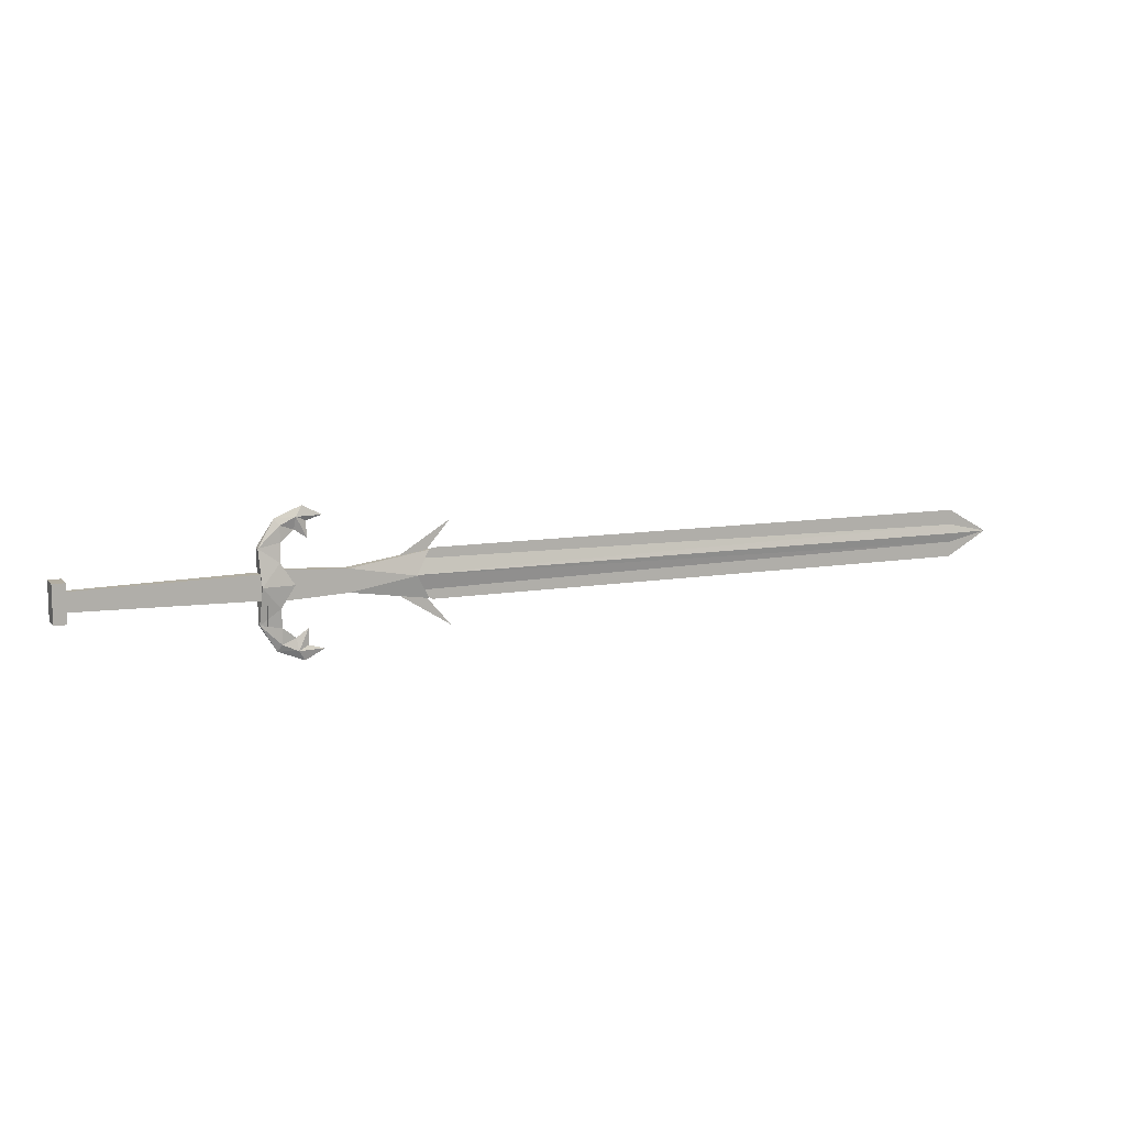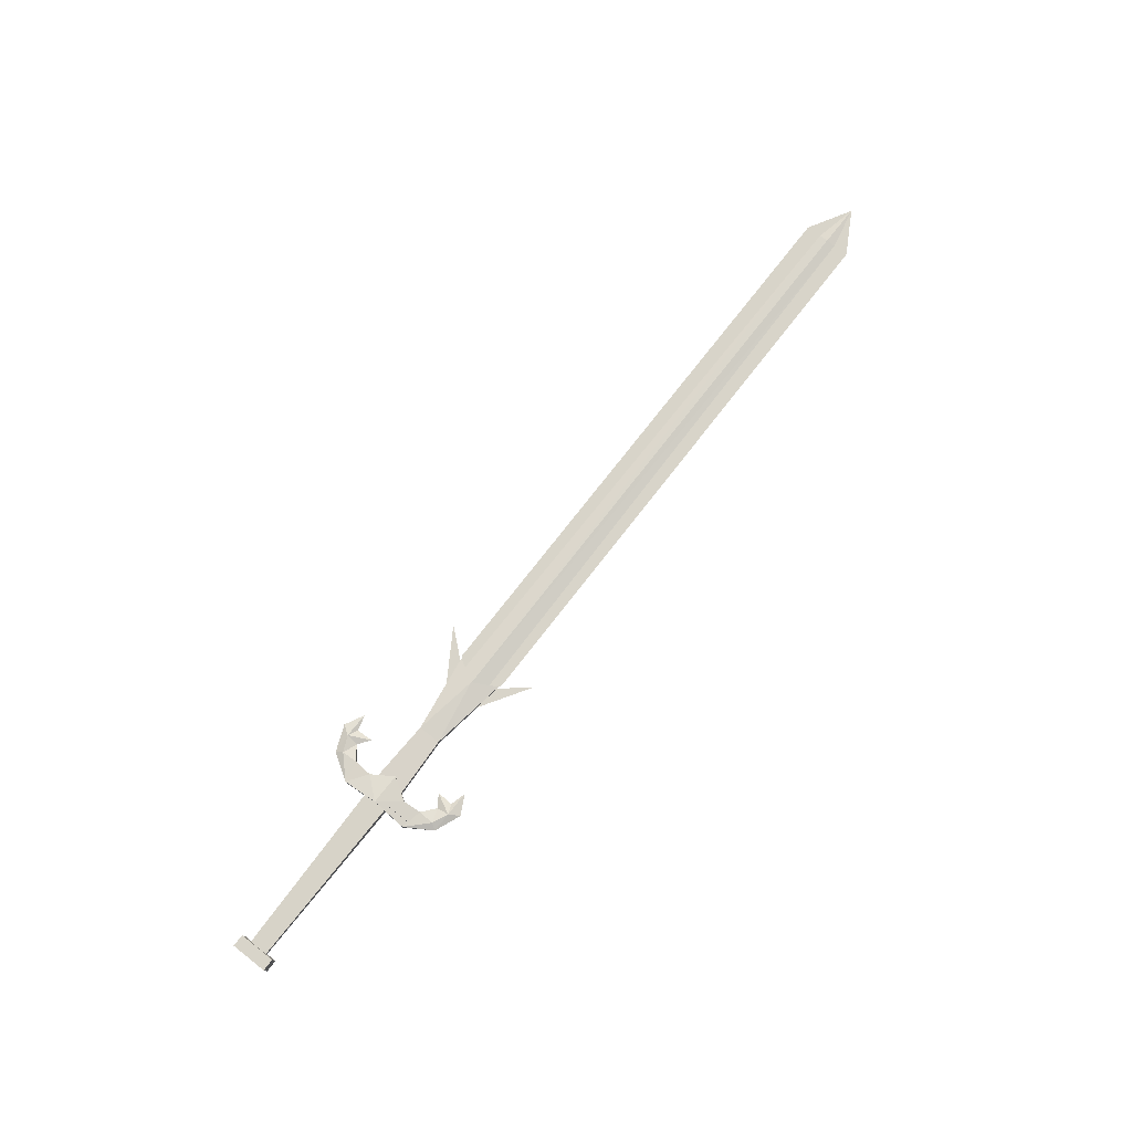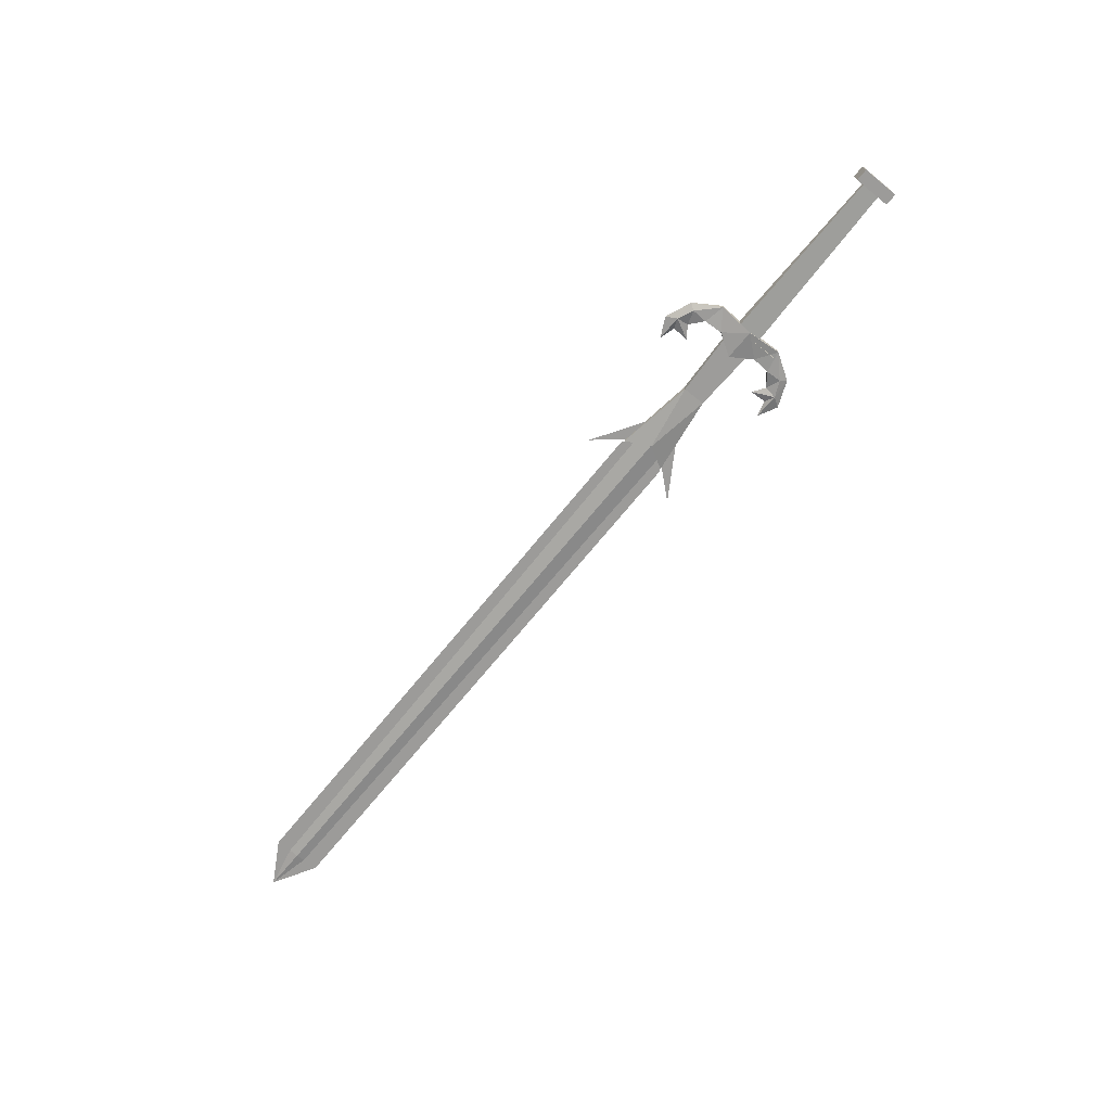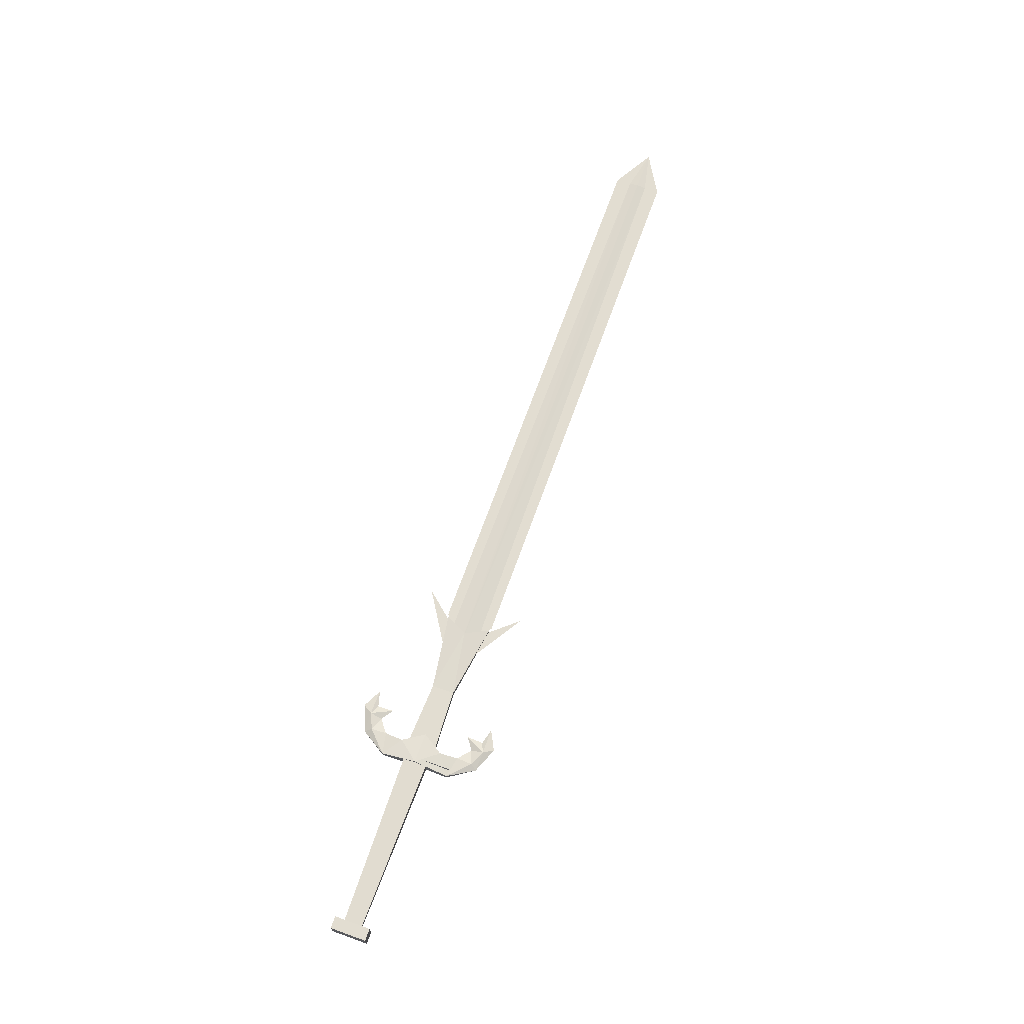
<metadata>
{"format":"obj","ext":"obj","renderer":"f3d","projection":"perspective","resolution":1024,"background":"white","views":[{"elev":10.5,"azim":156.9,"up":"+Z"},{"elev":75.6,"azim":127.9,"up":"+Y"},{"elev":-69.9,"azim":51.0,"up":"+Y"},{"elev":68.4,"azim":109.7,"up":"+Y"}]}
</metadata>
<code>
o ITMW_2H_SWORD_HEAVY_01
v -0.18 0 0.025
v -1.2 0 -0.04
v -1.27 0 0
v 0.00576 -0.005184 -0.0576
v 0.00576 -0.005184 0.0576
v -0.04838 0.01004 0
v -0.265 0 0.04
v -0.265 0 -0.04
v -1.2 0 0.04
v -0.01152 -0.006653 -0.02419
v -0.2596 -0.002851 -0.0376
v -0.2596 -0.002851 0.0376
v -0.07027 0 -0.06797
v -0.02074 0 -0.1002
v -0.07027 0 0.06797
v -0.02074 0 0.1002
v -0.01152 0.006653 0.02419
v -0.18 0 -0.025
v -0.01 -0.01 -0.02
v 0.29 -0.005 -0.015
v -0.01 0.01 0.02
v -0.2381 -0.01045 0
v -0.09446 0 -0.1014
v -0.09446 0 0.1014
v 0.305 -0.018 -0.03
v 0.305 0.017 0.03
v 0.285 0.017 -0.03
v -0.0288 0.005184 -0.06451
v -0.0288 0.005184 0.06451
v -0.235 0 0.02
v -0.235 0 -0.02
v -0.295 0 -0.08231
v -0.2272 0 -0.003261
v -0.1968 0 -0.02076
v -0.295 0 0.08231
v -0.1968 0 0.02076
v -0.2272 0 0.003261
v 0.305 -0.018 0.03
v 0.29 0.005 0.015
v -1.2 -0 -0.015
v -1.2 -0 0.015
v -0.05069 0 -0.08179
v -0.05069 0 0.08179
v 0.305 0.017 -0.03
v 0.285 0.017 0.03
v 0.285 -0.018 -0.03
v 0.285 -0.018 0.03
v -0.01 0.01 -0.02
v -0.01 -0.01 0.02
v -0.2381 0.01045 0
v -0.1325 0.006898 0.01843
v -0.01152 -0.006653 0.02419
v -0.1325 0.006898 -0.01843
v -0.01152 0.006653 -0.02419
v -0.0288 -0.005184 -0.06451
v -0.04838 -0.01052 0
v 0.00576 0.005184 -0.0576
v -0.0288 -0.005184 0.06451
v 0.29 0.005 -0.015
v 0.29 -0.005 0.015
v 0.00576 0.005184 0.0576
v -0.0265 -0.008018 -0.03456
v -0.0265 0.008018 -0.03456
v -0.0265 -0.008018 0.03456
v -0.0265 0.008018 0.03456
v -0.2596 0.002851 -0.0376
v -0.2596 0.002851 0.0376
v -0.05299 -0.005184 -0.1014
v -0.05299 -0.005184 0.1014
v -0.05299 0.005184 0.1014
v -0.05299 0.005184 -0.1014
v 0.002304 -0.01464 0
v -0.06912 0 -0.09446
v -0.06912 0 0.09446
v 0.002304 0.01415 0
v -0.18 0.005808 0
v -0.1325 -0.006898 -0.01843
v -0.1325 -0.006898 0.01843
v -0.18 -0.005 0
v -0.06336 0 -0.1175
v -0.06336 0 0.1175
v -0.02765 -0.005184 -0.08986
v -0.02765 0.005184 -0.08986
v -0.02765 -0.005184 0.08986
v -0.02765 0.005184 0.08986
v -1.2 0.003808 0
v -1.2 -0.003 0
v -0.005 0.013 -0.059
v -0.005 -0.013 0.000418
v -0.005 -0.013 -0.059
v -0.005 0.013 0.000418
f 79 41 87
f 40 79 87
f 41 76 86
f 76 40 86
f 2 30 31
f 2 31 30
f 2 7 9
f 2 9 7
f 79 1 41
f 76 41 1
f 2 30 7
f 2 7 30
f 2 8 31
f 2 31 8
f 2 40 3
f 2 3 40
f 3 9 41
f 3 41 9
f 76 18 40
f 79 40 18
f 3 41 86
f 3 86 40
f 3 40 87
f 3 87 41
f 65 6 56
f 6 75 63
f 66 50 53
f 11 77 22
f 57 14 83
f 4 82 14
f 5 16 84
f 6 65 75
f 4 75 72
f 61 29 85
f 17 54 51
f 77 78 22
f 21 59 48
f 19 60 49
f 22 78 12
f 78 51 12
f 83 42 28
f 82 55 42
f 85 29 43
f 84 43 58
f 46 45 27
f 26 25 44
f 57 83 28
f 57 63 75
f 4 72 62
f 4 55 82
f 56 72 64
f 5 84 58
f 32 33 34
f 34 33 32
f 35 36 37
f 36 35 37
f 25 26 38
f 45 46 47
f 59 21 39
f 60 19 20
f 68 42 13
f 71 13 42
f 69 15 43
f 70 43 15
f 45 44 27
f 25 27 44
f 47 26 45
f 44 45 26
f 27 25 46
f 38 46 25
f 26 47 38
f 46 38 47
f 48 20 19
f 49 39 21
f 22 12 50
f 22 50 11
f 67 51 50
f 50 51 53
f 51 78 17
f 53 51 54
f 77 11 53
f 53 54 10
f 42 55 28
f 63 56 6
f 56 62 72
f 56 63 62
f 14 57 4
f 75 4 57
f 43 29 58
f 56 64 65
f 20 48 59
f 39 49 60
f 61 85 16
f 16 5 61
f 4 62 55
f 62 28 55
f 57 28 63
f 28 62 63
f 5 58 64
f 64 58 29
f 61 65 29
f 29 65 64
f 53 11 66
f 66 11 50
f 67 12 51
f 50 12 67
f 73 68 13
f 68 80 14
f 74 15 69
f 69 16 81
f 74 70 15
f 70 81 16
f 73 13 71
f 71 14 80
f 5 64 72
f 5 72 75
f 23 68 73
f 23 73 71
f 24 74 69
f 24 70 74
f 61 75 65
f 75 61 5
f 10 78 77
f 77 53 10
f 52 78 10
f 52 17 78
f 23 80 68
f 23 71 80
f 24 69 81
f 24 81 70
f 14 82 68
f 42 68 82
f 14 71 83
f 42 83 71
f 16 69 84
f 43 84 69
f 16 85 70
f 43 70 85
f 91 90 88
f 89 90 91

</code>
